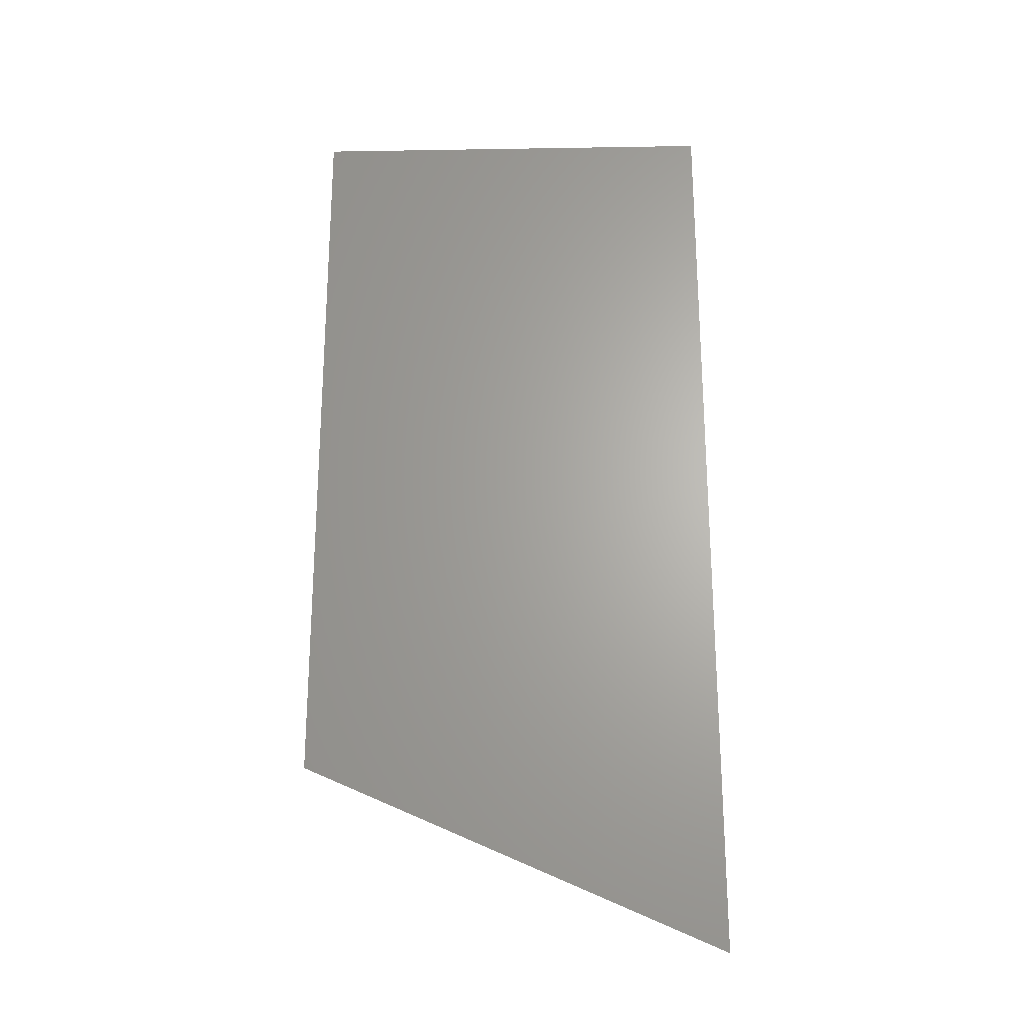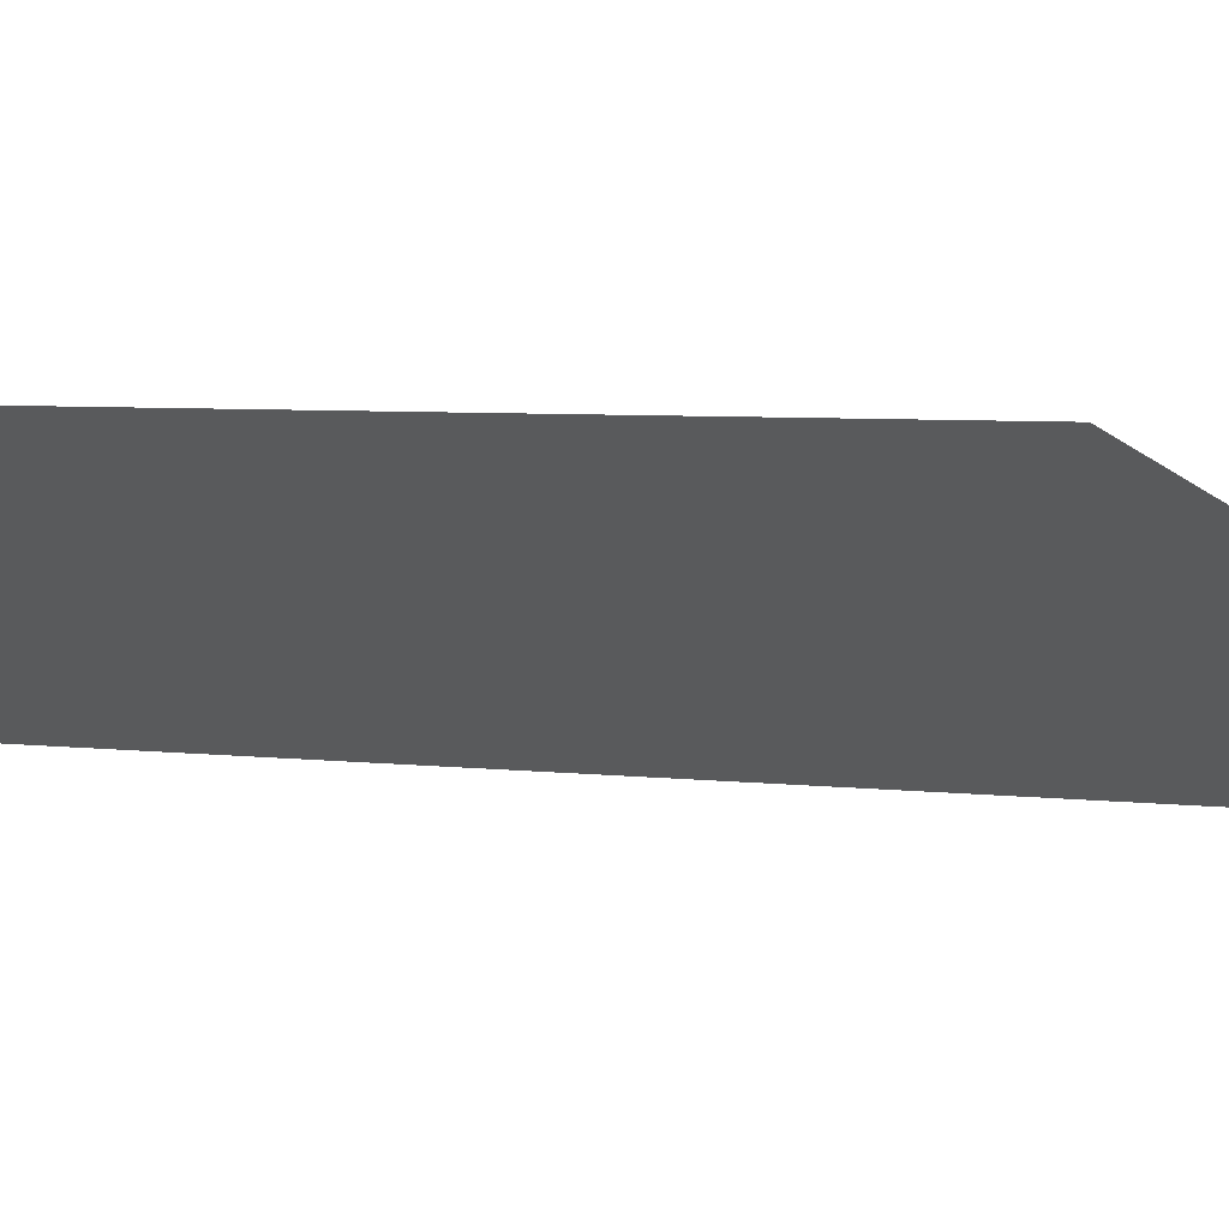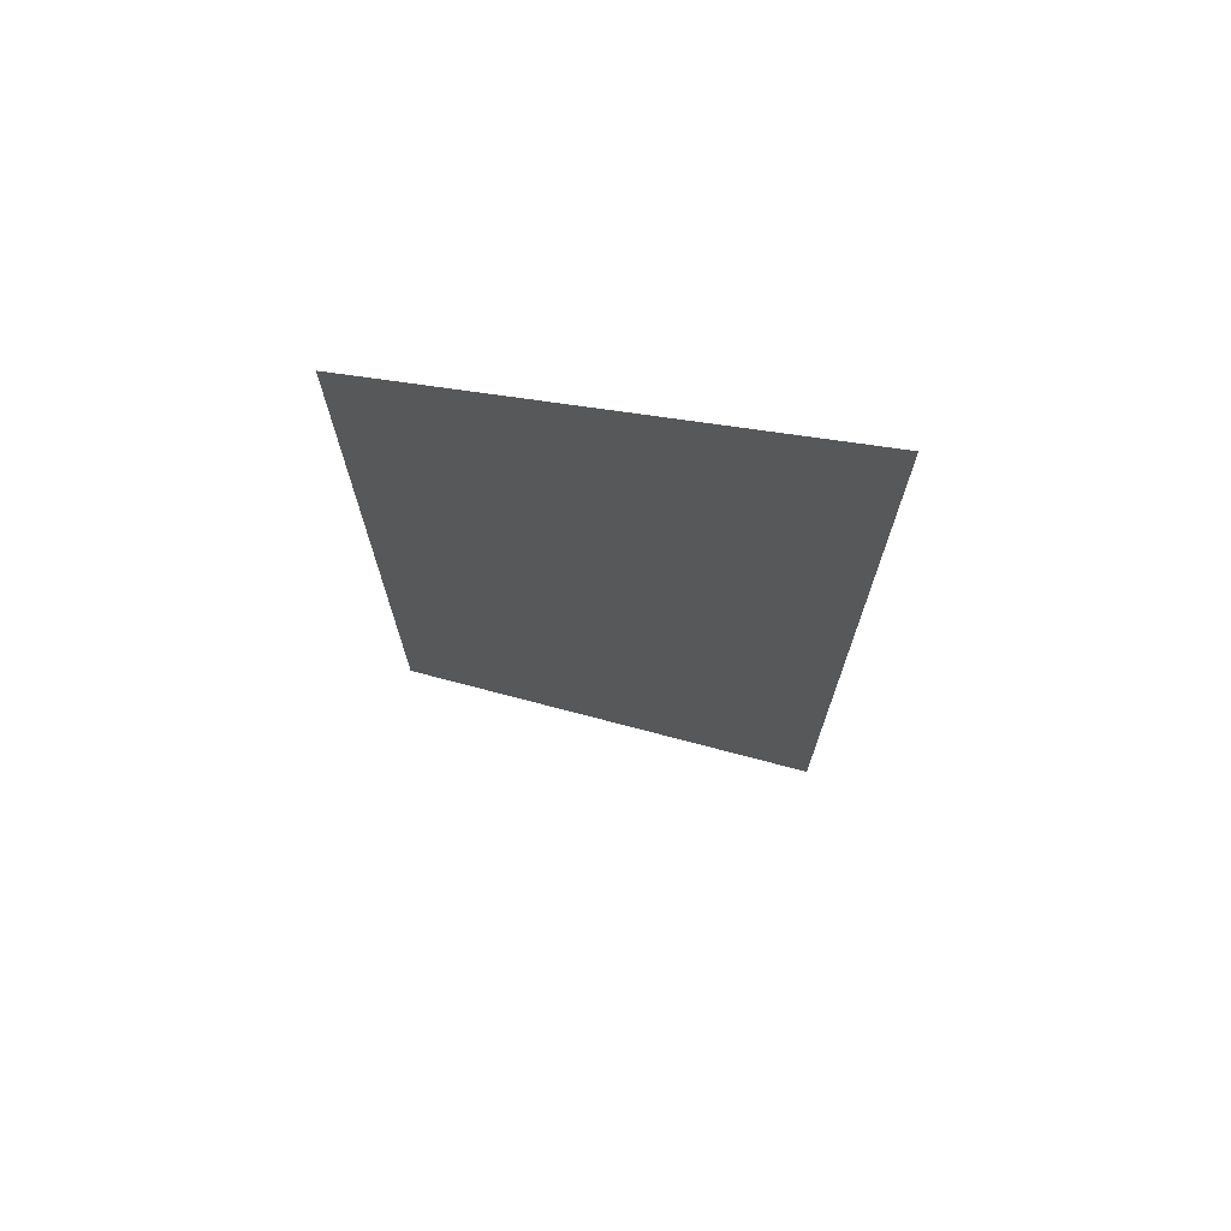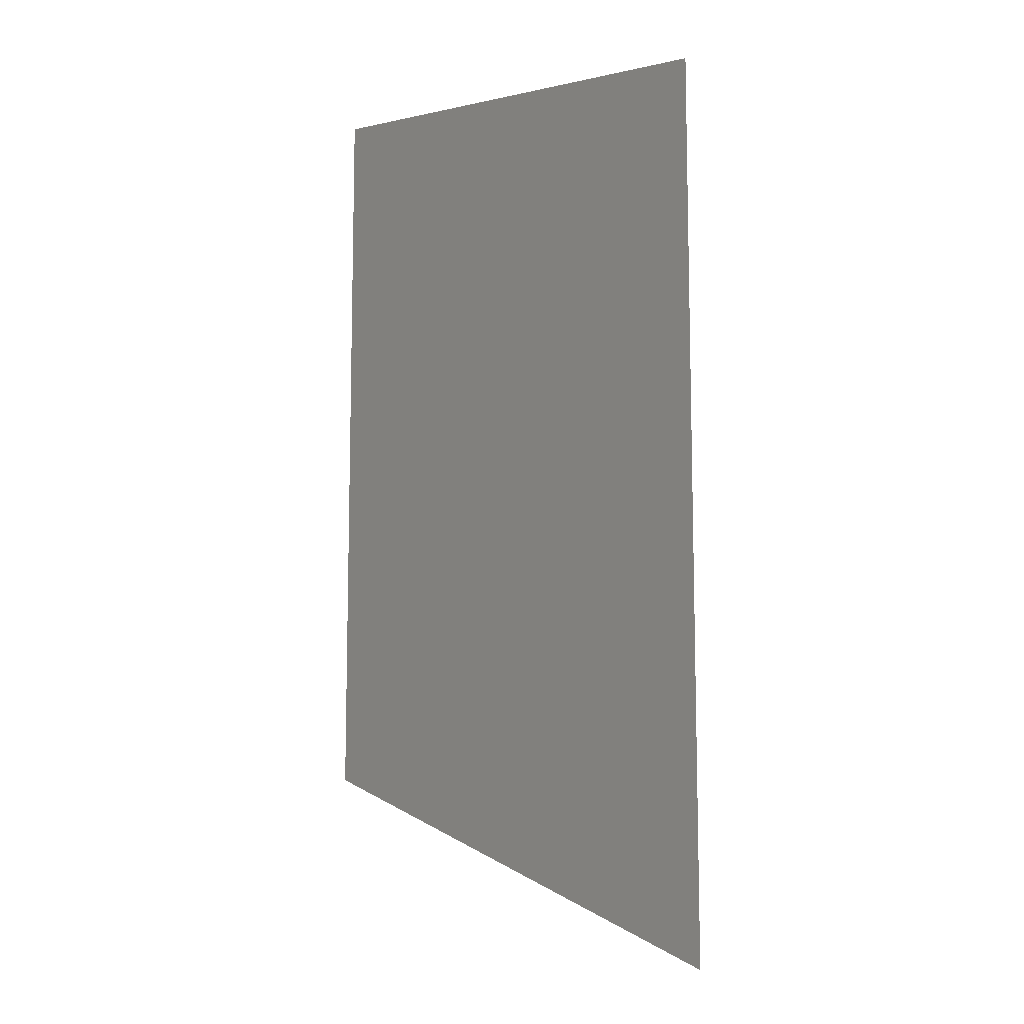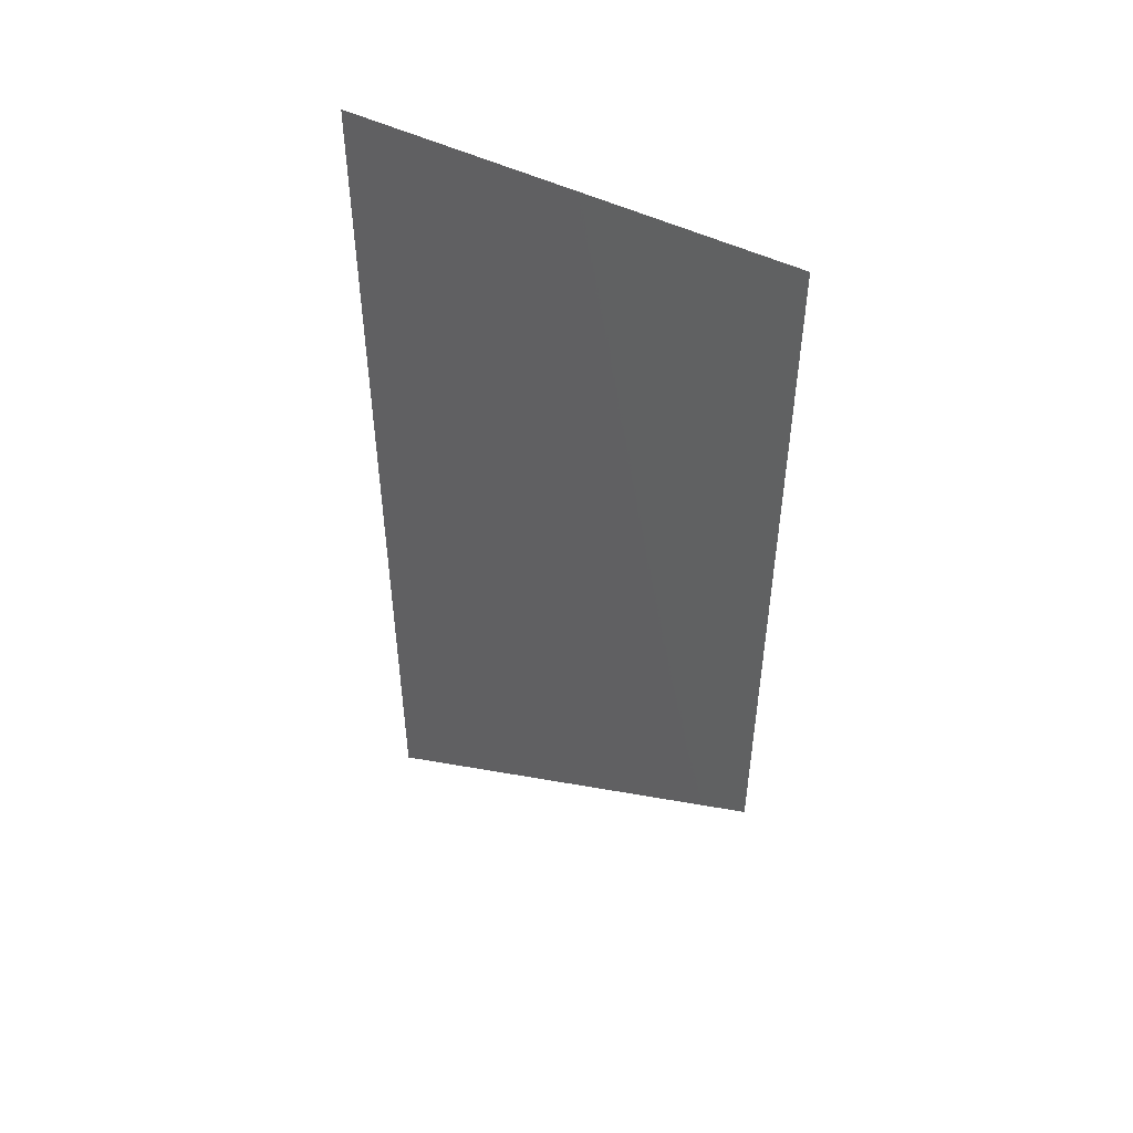
<metadata>
{"format":"stl","ext":"stl","renderer":"f3d","projection":"perspective","resolution":1024,"background":"white","views":[{"elev":-24.6,"azim":-151.9,"up":"+Z"},{"elev":4.4,"azim":114.9,"up":"+Y"},{"elev":72.5,"azim":-145.2,"up":"+Z"},{"elev":-9.5,"azim":-124.3,"up":"+Z"},{"elev":50.3,"azim":54.6,"up":"+Z"}]}
</metadata>
<code>
# stl→obj: 4 verts, 2 faces
v 0.3 0.4 1
v 0.5 0.5 1.5
v 0.5 0.5 1.1
v 0.3 0.4 1.5
f 1 2 3
f 1 4 2

</code>
